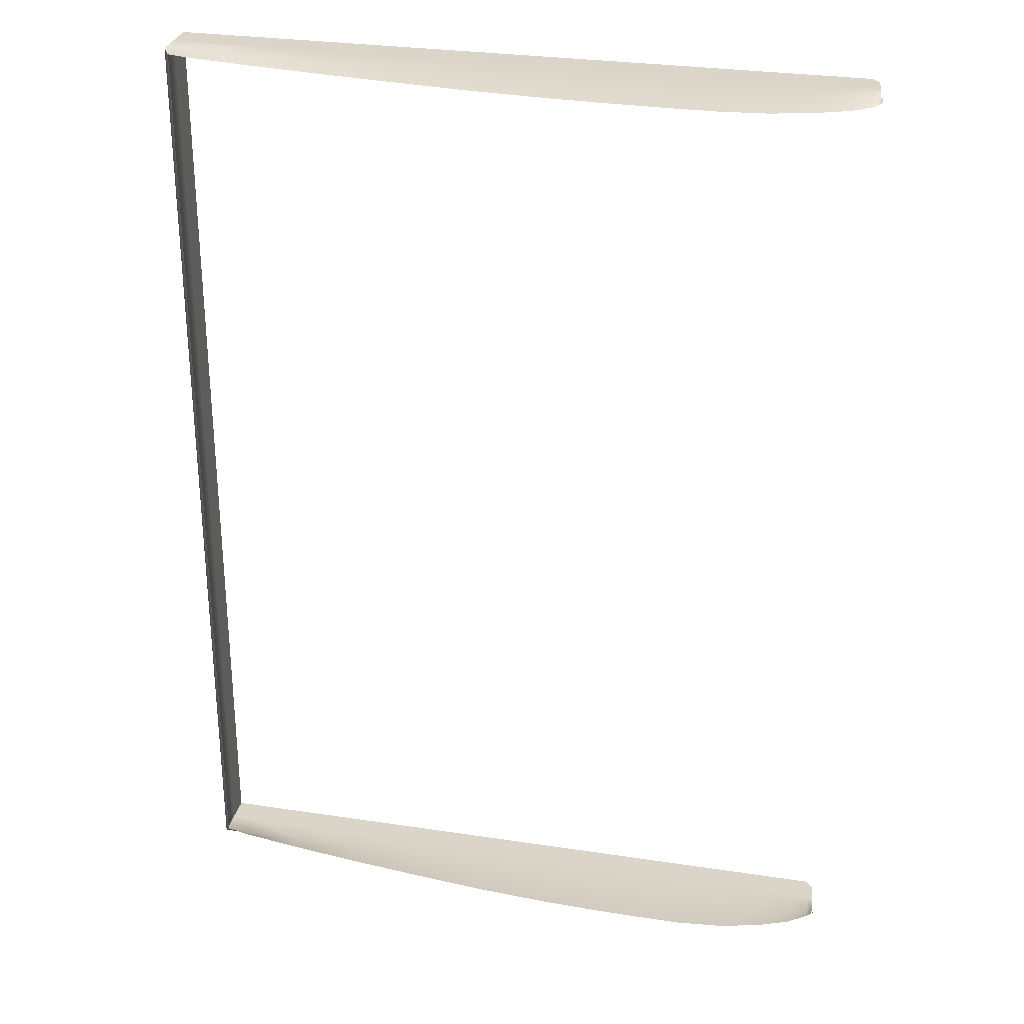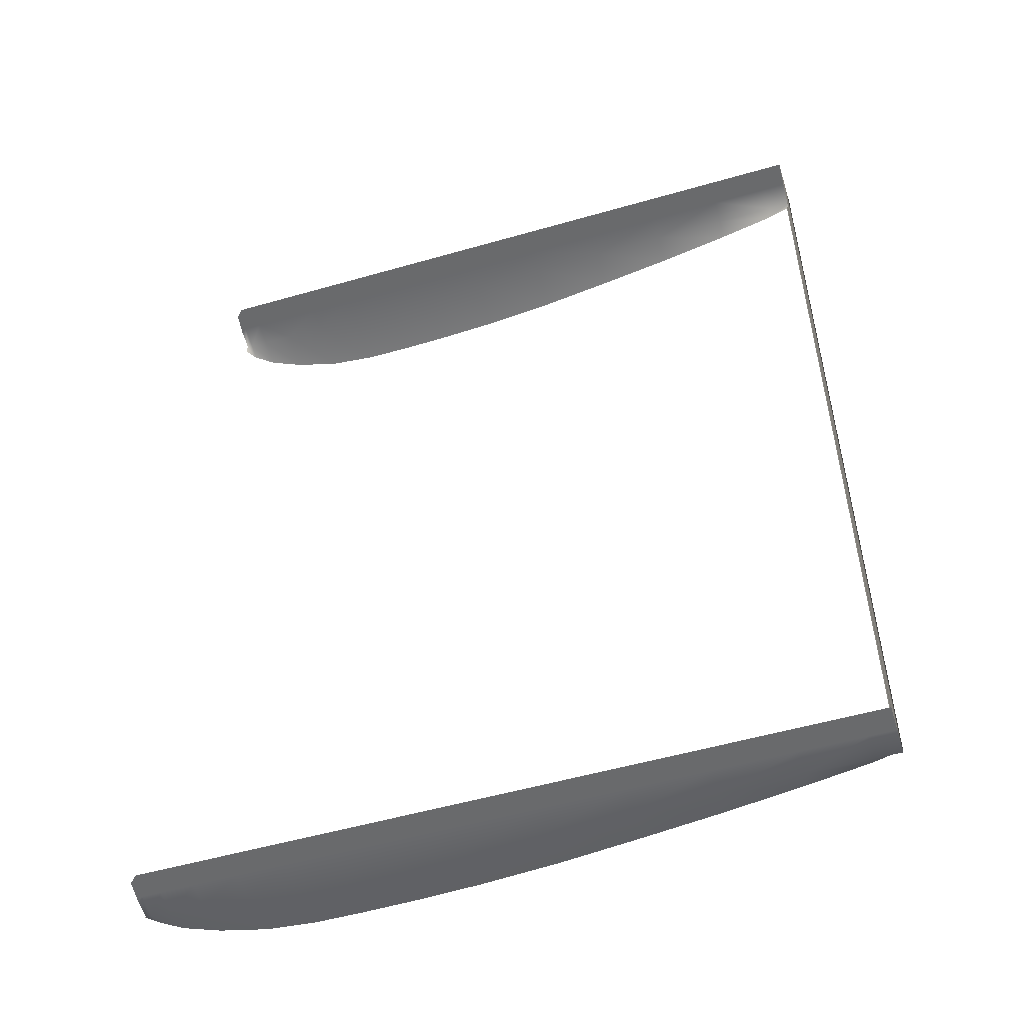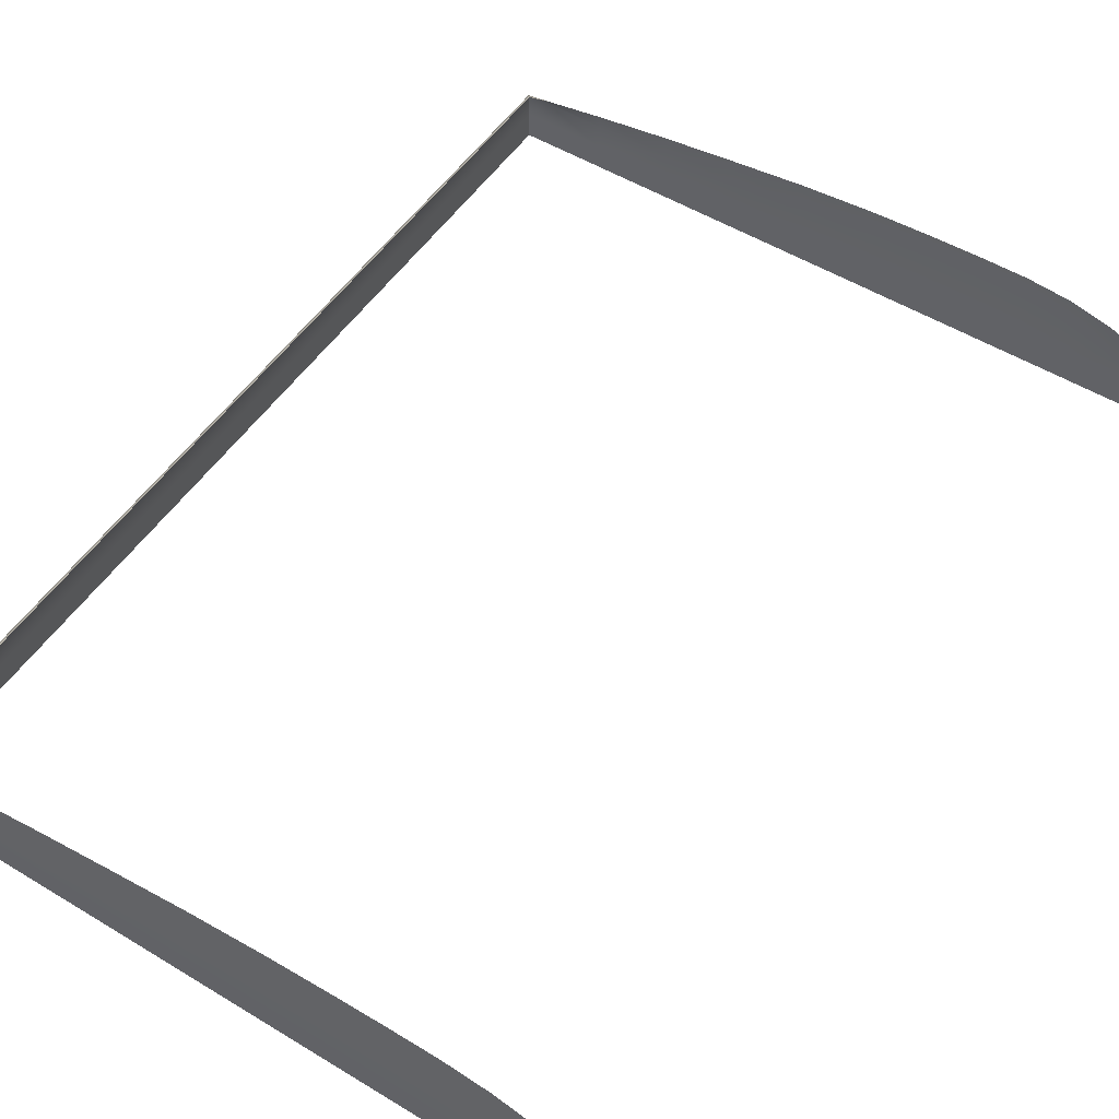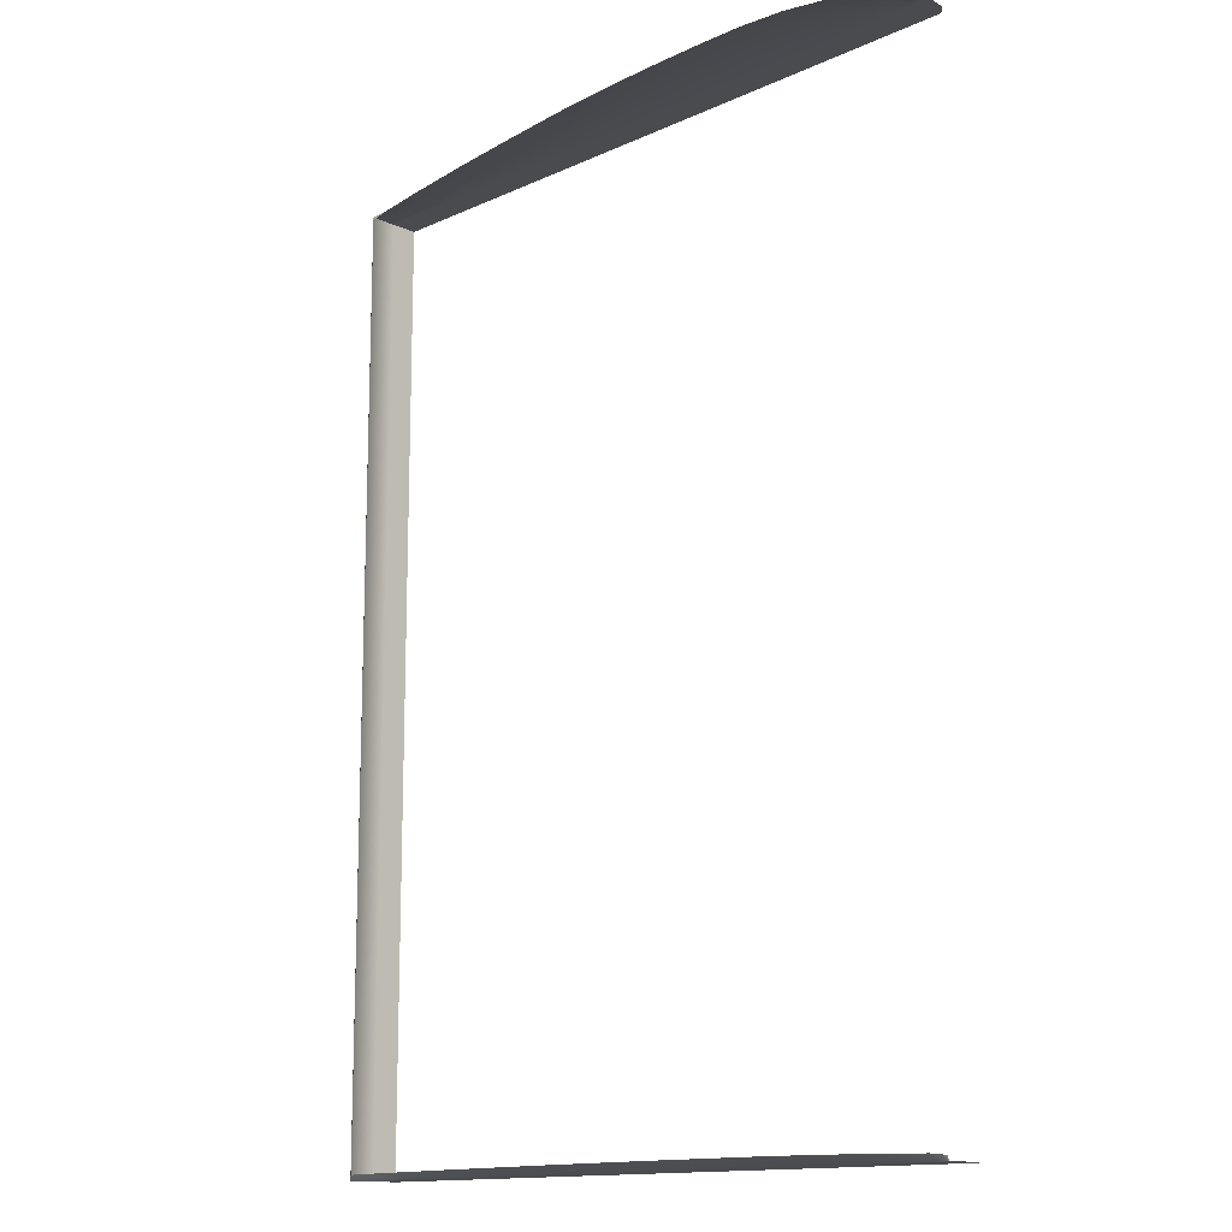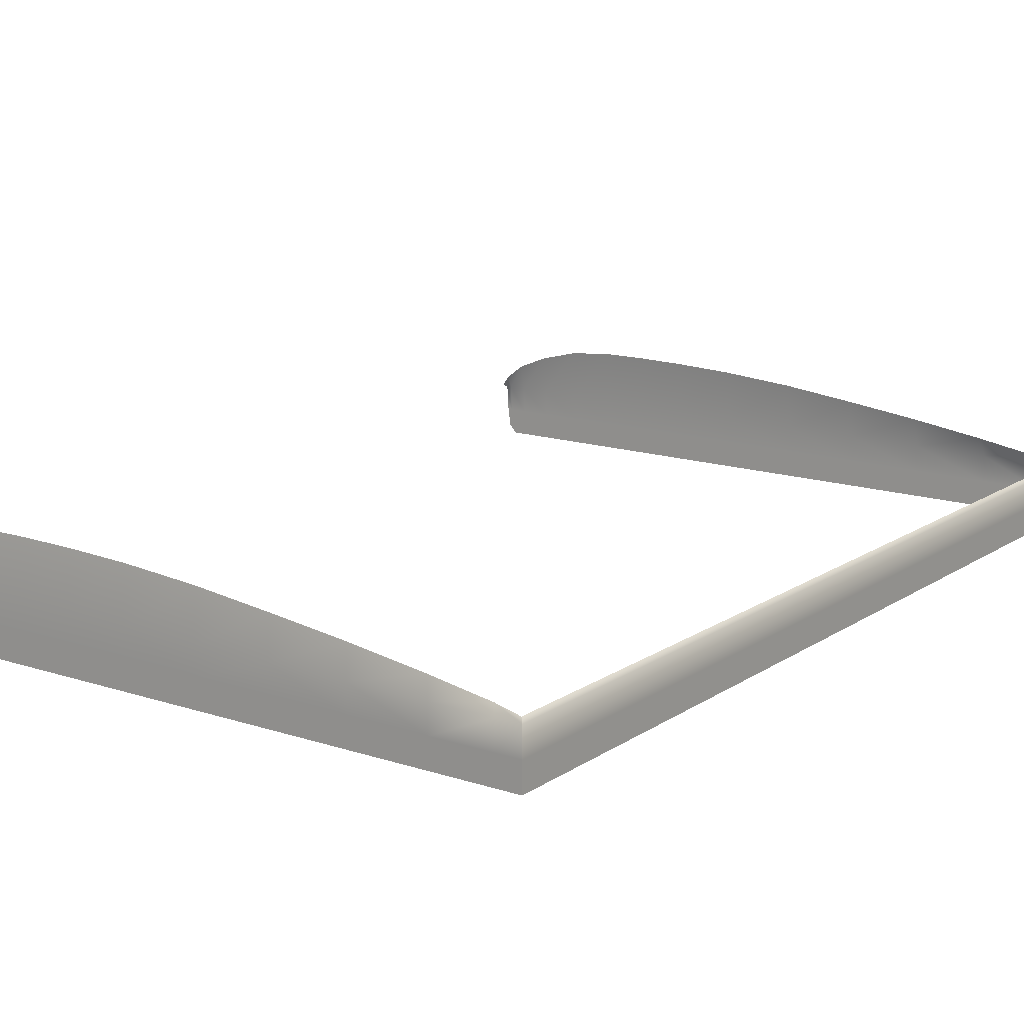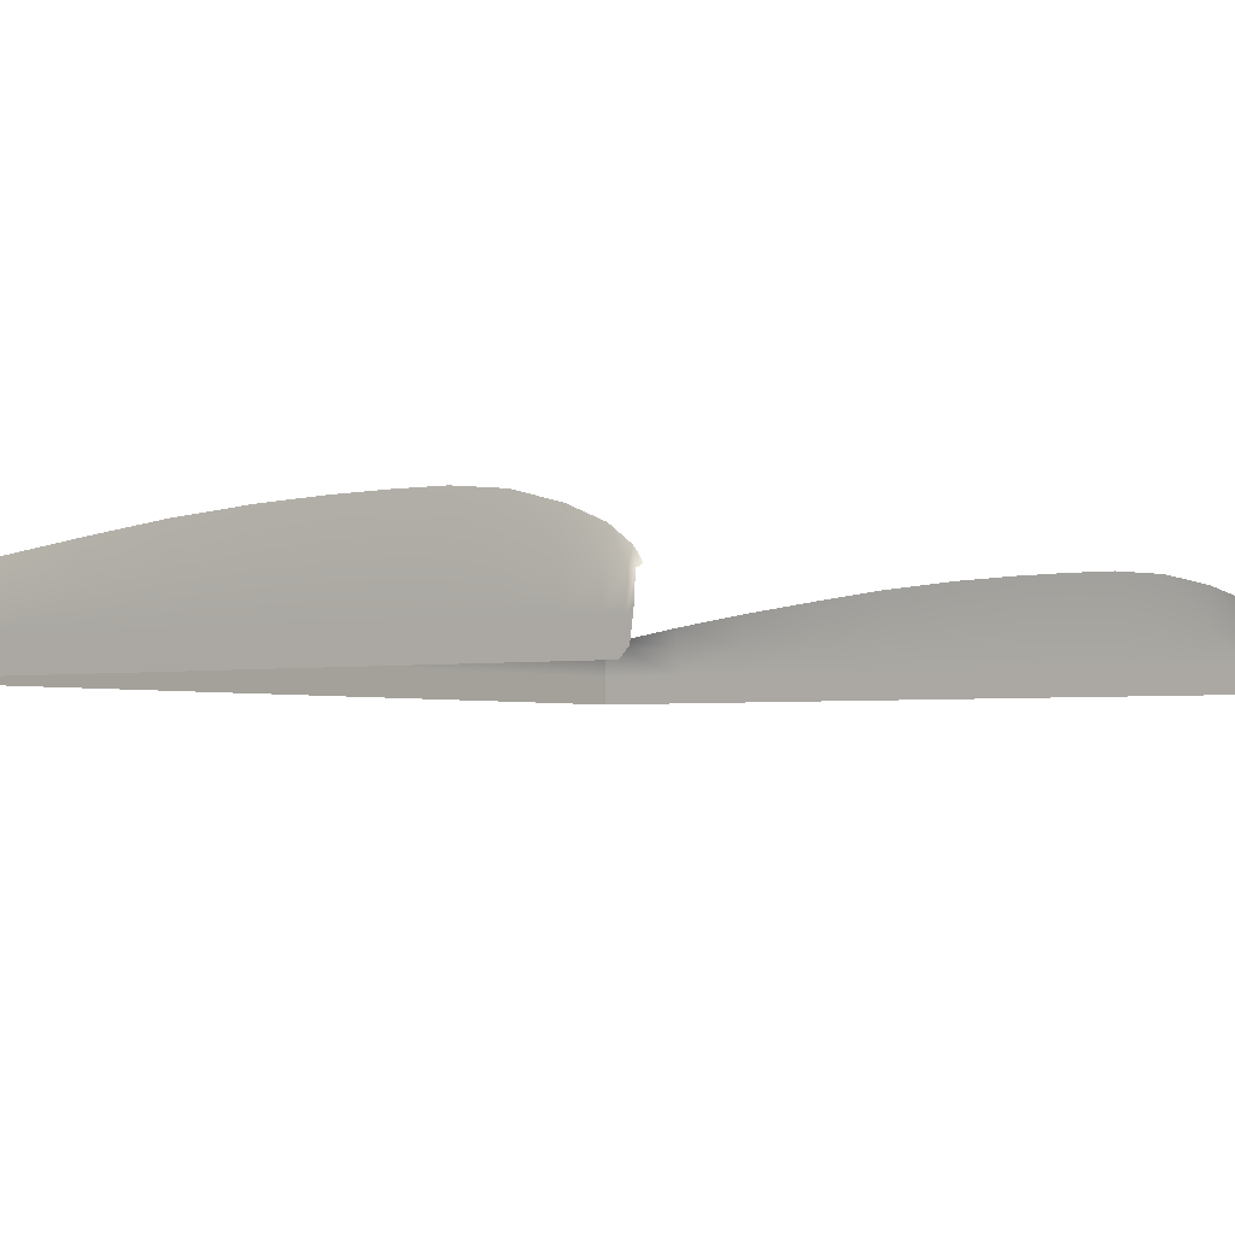
<metadata>
{"format":"obj","ext":"obj","renderer":"f3d","projection":"perspective","resolution":1024,"background":"white","views":[{"elev":29.1,"azim":12.7,"up":"+Y"},{"elev":-52.9,"azim":-162.8,"up":"+Y"},{"elev":52.3,"azim":33.2,"up":"+Z"},{"elev":-13.9,"azim":45.1,"up":"+Y"},{"elev":14.7,"azim":-144.5,"up":"+Z"},{"elev":-3.0,"azim":35.0,"up":"+Z"}]}
</metadata>
<code>
o MeshBook_25_0_GeomSubset_1
v -0.1042 -0.1499 -0.02096
v -0.1042 0.1499 -0.02096
v -0.1042 0.1499 -0.02205
v -0.1042 -0.1499 -0.02205
v 0.1132 0.1499 -0.0184
v 0.1108 0.1499 -0.02096
v 0.1119 0.1499 -0.02205
v 0.1142 0.1499 -0.0196
v 0.1108 -0.1499 -0.02096
v 0.1132 -0.1499 -0.0184
v 0.1119 -0.1499 -0.02205
v 0.1142 -0.1499 -0.0196
v 0.1146 -0.1499 -0.003956
v 0.1159 -0.1499 -0.003956
v 0.1159 0.1499 -0.003956
v 0.1146 0.1499 -0.003956
v 0.1155 -0.1499 -0.01178
v 0.1155 0.1499 -0.01178
v 0.1142 0.1499 -0.01118
v 0.1142 -0.1499 -0.01118
v 0.1157 -0.1499 -0.007868
v 0.1157 0.1499 -0.007868
v 0.1144 0.1499 -0.007566
v 0.1144 -0.1499 -0.007566
v 0.1148 -0.1499 -0.01569
v 0.1148 0.1499 -0.01569
v 0.1137 0.1499 -0.01479
v 0.1137 -0.1499 -0.01479
v 0.1128 0.1499 -0.003956
v -0.1042 0.1499 -0.003956
v -0.1042 -0.1499 -0.003956
v 0.1128 -0.1499 -0.003956
v 0.1124 0.1499 -0.01246
v -0.1042 0.1499 -0.01246
v -0.1042 -0.1499 -0.01246
v 0.1124 -0.1499 -0.01246
v 0.1128 -0.1483 0.00032
v 0.1146 -0.1499 -0.003956
v 0.1128 0.1483 0.00032
v 0.1146 0.1499 -0.003956
v -0.1028 -0.1483 -0.002872
v -0.1028 0.1483 -0.002872
v -0.1042 -0.1499 -0.02096
v -0.1042 0.1499 -0.02096
v 0.1108 0.1499 -0.02096
v 0.1132 0.1499 -0.0184
v 0.1132 -0.1499 -0.0184
v 0.1108 -0.1499 -0.02096
v 0.1142 0.1499 -0.01118
v 0.1142 -0.1499 -0.01118
v 0.03709 0.1499 -0.02096
v 0.0382 0.1499 -0.01246
v 0.03847 0.1499 -0.003956
v 0.03886 0.1483 0.01352
v 0.03886 -0.1483 0.01352
v 0.03847 -0.1499 -0.003956
v 0.0382 -0.1499 -0.01246
v 0.03709 -0.1499 -0.02096
v -0.02988 0.1499 -0.02096
v -0.02933 0.1499 -0.01246
v -0.02919 0.1499 -0.003956
v -0.02843 0.1483 0.008332
v -0.02843 -0.1483 0.008332
v -0.02919 -0.1499 -0.003956
v -0.02933 -0.1499 -0.01246
v -0.02988 -0.1499 -0.02096
v 0.01789 0.1499 -0.02096
v 0.0188 0.1499 -0.01246
v 0.01903 0.1499 -0.003956
v 0.01955 0.1483 0.01276
v 0.01955 -0.1483 0.01276
v 0.01903 -0.1499 -0.003956
v 0.0188 -0.1499 -0.01246
v 0.01789 -0.1499 -0.02096
v -0.006 0.1499 -0.02096
v -0.005264 0.1499 -0.01246
v -0.00508 0.1499 -0.003956
v -0.00444 0.1483 0.01099
v -0.00444 -0.1483 0.01099
v -0.00508 -0.1499 -0.003956
v -0.005264 -0.1499 -0.01246
v -0.006 -0.1499 -0.02096
v 0.09518 0.1499 -0.02096
v 0.09673 0.1499 -0.01246
v 0.09711 0.1499 -0.003956
v 0.09719 0.1483 0.00887
v 0.09719 -0.1483 0.00887
v 0.09711 -0.1499 -0.003956
v 0.09673 -0.1499 -0.01246
v 0.09518 -0.1499 -0.02096
v 0.08209 0.1499 -0.02096
v 0.08353 0.1499 -0.01246
v 0.08388 0.1499 -0.003956
v 0.08404 0.1483 0.01231
v 0.08404 -0.1483 0.01231
v 0.08388 -0.1499 -0.003956
v 0.08353 -0.1499 -0.01246
v 0.08209 -0.1499 -0.02096
v 0.06776 0.1499 -0.02096
v 0.06908 0.1499 -0.01246
v 0.06942 0.1499 -0.003956
v 0.06964 0.1483 0.0137
v 0.06964 -0.1483 0.0137
v 0.06942 -0.1499 -0.003956
v 0.06908 -0.1499 -0.01246
v 0.06776 -0.1499 -0.02096
v 0.05343 0.1499 -0.02096
v 0.05464 0.1499 -0.01246
v 0.05495 0.1499 -0.003956
v 0.05525 0.1483 0.01379
v 0.05525 -0.1483 0.01379
v 0.05495 -0.1499 -0.003956
v 0.05464 -0.1499 -0.01246
v 0.05343 -0.1499 -0.02096
v -0.05375 0.1499 -0.02096
v -0.05347 0.1499 -0.01246
v -0.0534 0.1499 -0.003956
v -0.05244 0.1483 0.005435
v -0.05244 -0.1483 0.005435
v -0.0534 -0.1499 -0.003956
v -0.05347 -0.1499 -0.01246
v -0.05375 -0.1499 -0.02096
v -0.07764 0.1499 -0.02096
v -0.0775 0.1499 -0.01246
v -0.07747 0.1499 -0.003956
v -0.07641 0.1483 0.002044
v -0.07641 -0.1483 0.002044
v -0.07747 -0.1499 -0.003956
v -0.0775 -0.1499 -0.01246
v -0.07764 -0.1499 -0.02096
v 0.1143 -0.1485 -0.001548
v 0.1143 0.1485 -0.001548
v 0.1149 -0.1497 -0.003276
v 0.1149 0.1497 -0.003276
v 0.1155 -0.1497 -0.003276
v 0.1155 0.1497 -0.003276
v 0.105 0.1499 -0.02096
v 0.1066 0.1499 -0.01246
v 0.107 0.1499 -0.003956
v 0.1071 0.1483 0.004718
v 0.1071 -0.1483 0.004718
v 0.107 -0.1499 -0.003956
v 0.1066 -0.1499 -0.01246
v 0.105 -0.1499 -0.02096
v 0.1153 -0.1486 -0.003119
v 0.1153 -0.1499 -0.003956
v 0.1153 0.1486 -0.003119
v 0.1153 0.1499 -0.003956
v -0.09652 0.1499 -0.02096
v -0.09649 0.1499 -0.01246
v -0.09648 0.1499 -0.003956
v -0.09535 0.1483 -0.001046
v -0.09535 -0.1483 -0.001046
v -0.09648 -0.1499 -0.003956
v -0.09649 -0.1499 -0.01246
v -0.09652 -0.1499 -0.02096
f 43 44 34 35
f 45 46 49 33
f 50 47 48 36
f 155 156 43 35
f 34 44 149 150
f 33 49 40 29
f 30 34 150 151
f 35 34 30 31
f 154 155 35 31
f 38 50 36 32
f 38 32 37 131
f 39 29 40 132
f 154 31 41 153
f 31 30 42 41
f 30 151 152 42
f 52 51 107 108
f 53 52 108 109
f 54 53 109 110
f 112 56 55 111
f 112 113 57 56
f 113 114 58 57
f 60 59 75 76
f 61 60 76 77
f 62 61 77 78
f 80 64 63 79
f 80 81 65 64
f 81 82 66 65
f 67 51 52 68
f 68 52 53 69
f 70 69 53 54
f 56 72 71 55
f 56 57 73 72
f 57 58 74 73
f 75 67 68 76
f 76 68 69 77
f 78 77 69 70
f 72 80 79 71
f 72 73 81 80
f 73 74 82 81
f 84 83 137 138
f 85 84 138 139
f 86 85 139 140
f 142 88 87 141
f 142 143 89 88
f 143 144 90 89
f 91 83 84 92
f 92 84 85 93
f 94 93 85 86
f 88 96 95 87
f 88 89 97 96
f 89 90 98 97
f 99 91 92 100
f 100 92 93 101
f 102 101 93 94
f 96 104 103 95
f 96 97 105 104
f 97 98 106 105
f 107 99 100 108
f 108 100 101 109
f 110 109 101 102
f 104 112 111 103
f 104 105 113 112
f 105 106 114 113
f 115 59 60 116
f 116 60 61 117
f 118 117 61 62
f 64 120 119 63
f 64 65 121 120
f 65 66 122 121
f 123 115 116 124
f 124 116 117 125
f 126 125 117 118
f 120 128 127 119
f 120 121 129 128
f 121 122 130 129
f 137 45 33 138
f 138 33 29 139
f 140 139 29 39
f 32 142 141 37
f 32 36 143 142
f 36 48 144 143
f 38 131 145 146
f 132 40 148 147
f 150 149 123 124
f 151 150 124 125
f 152 151 125 126
f 128 154 153 127
f 128 129 155 154
f 129 130 156 155

</code>
